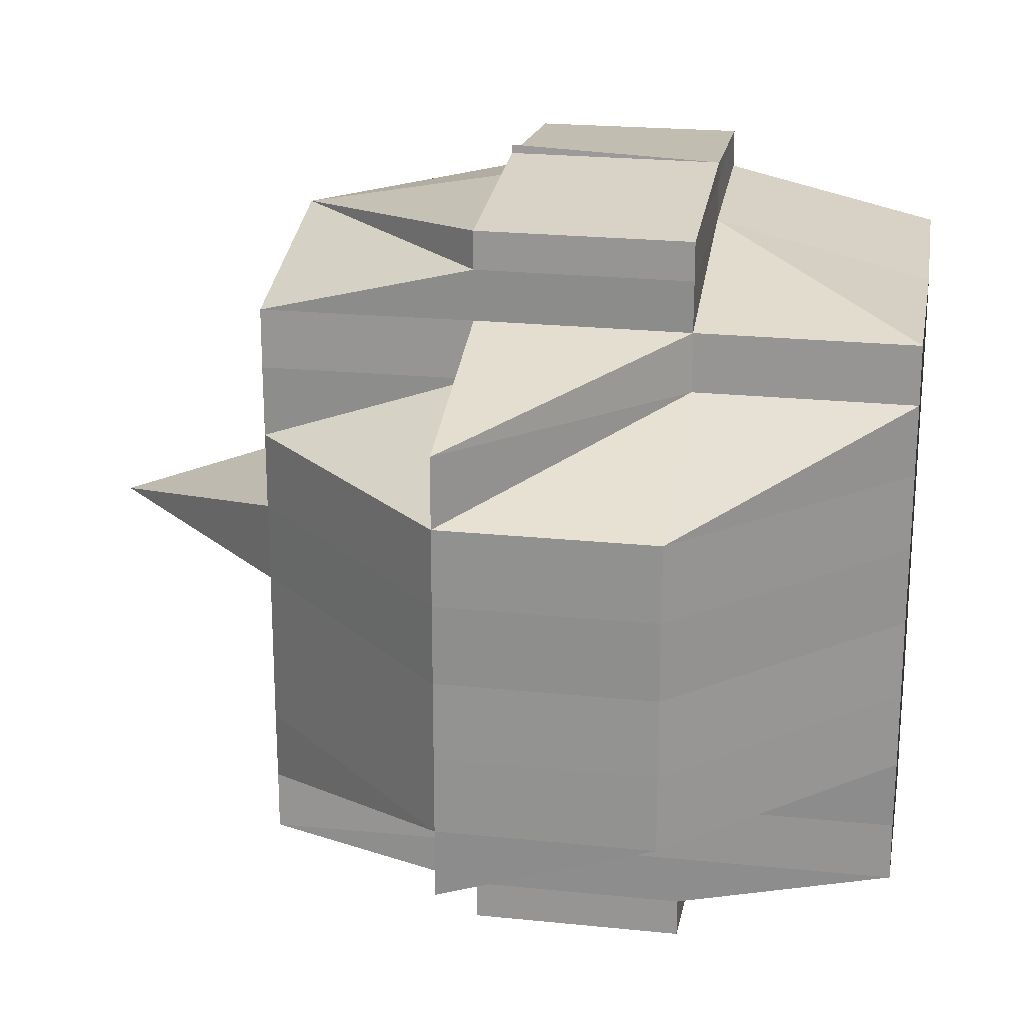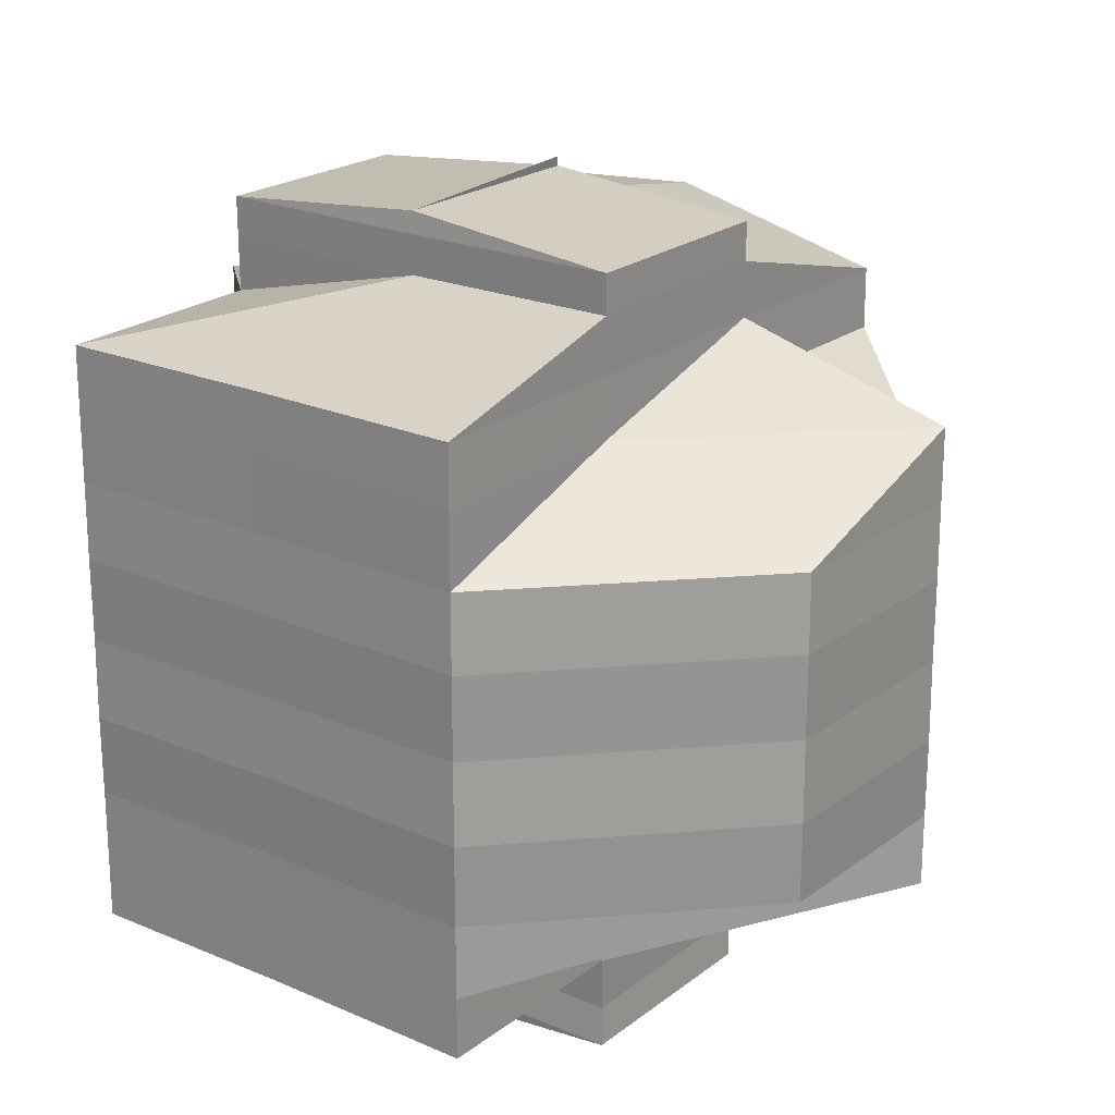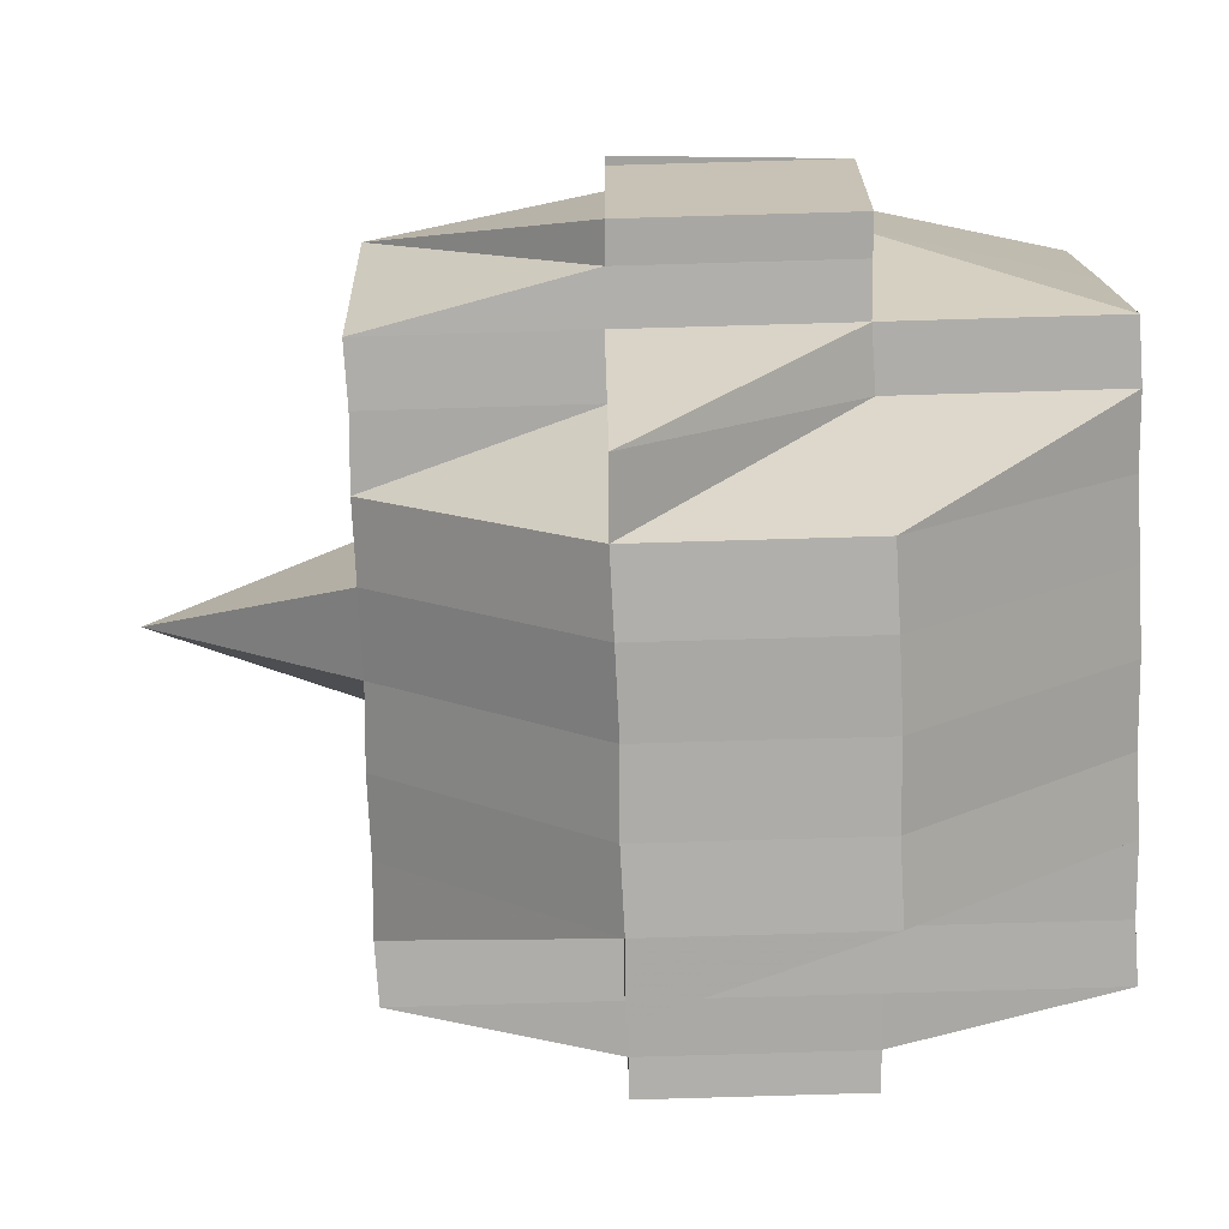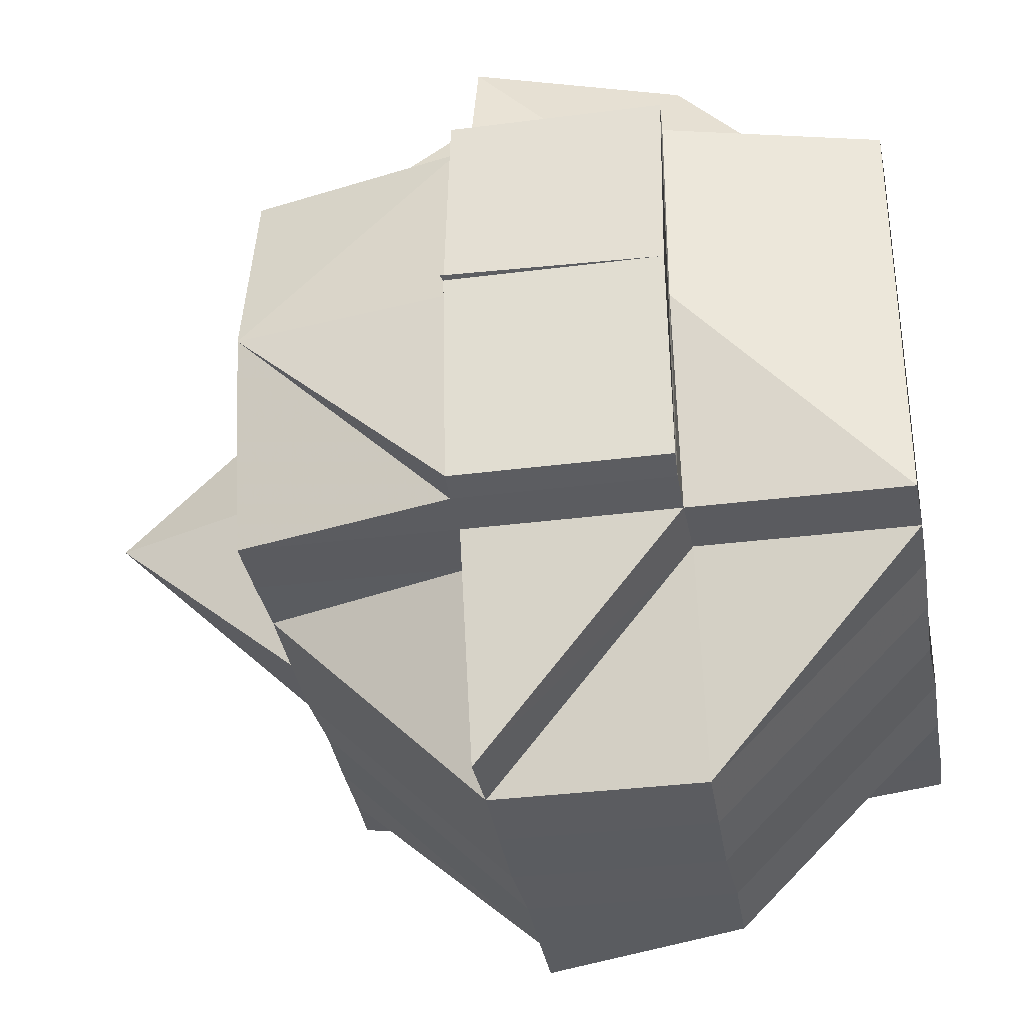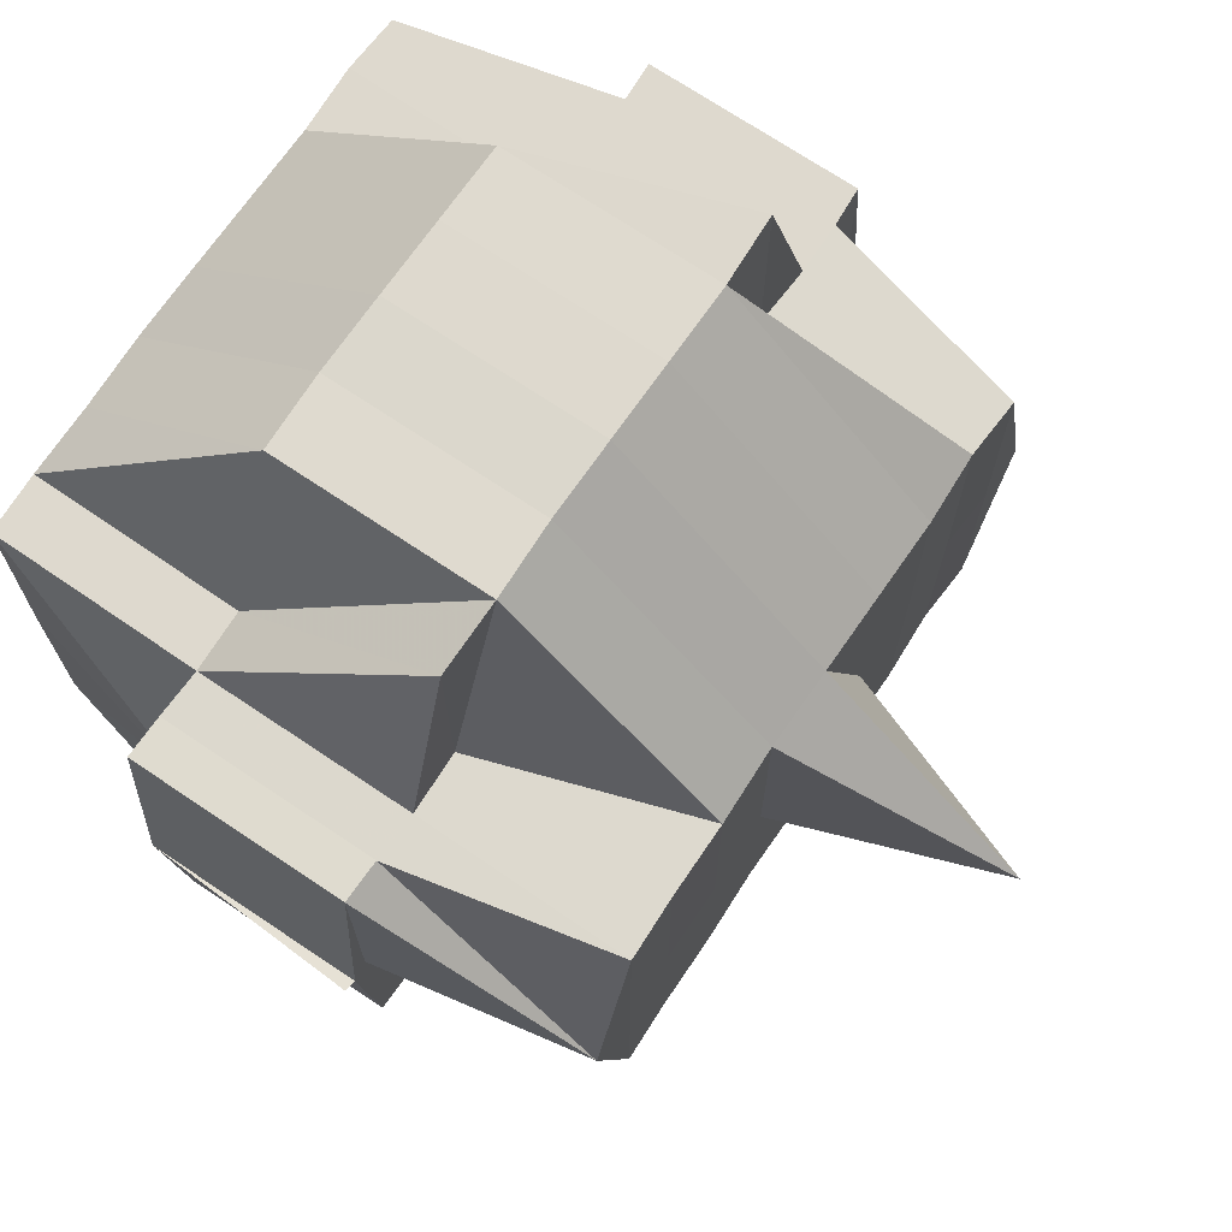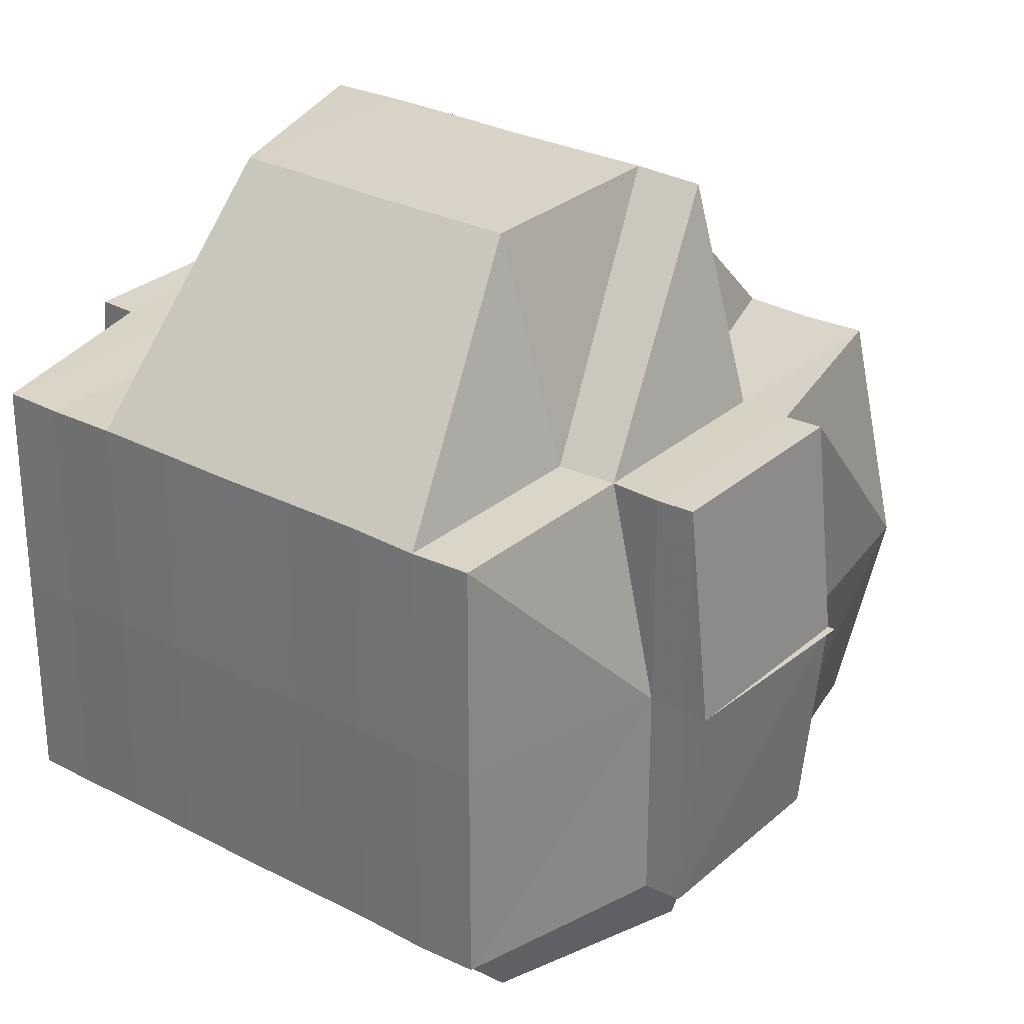
<metadata>
{"format":"obj","ext":"obj","renderer":"f3d","projection":"perspective","resolution":1024,"background":"white","views":[{"elev":22.4,"azim":9.8,"up":"+Z"},{"elev":21.6,"azim":127.3,"up":"+Z"},{"elev":-76.6,"azim":1.7,"up":"+Y"},{"elev":-34.4,"azim":9.8,"up":"+Y"},{"elev":71.9,"azim":-145.9,"up":"+Y"},{"elev":28.6,"azim":128.1,"up":"+Y"}]}
</metadata>
<code>
o 2259
v 2253 1884 15.05
v 2253 1884 15.05
v 2253 1884 15.05
v 2253 1884 15.05
v 2253 1884 15.05
v 2253 1884 15.05
v 2253 1884 15.05
v 2253 1884 15.05
v 2253 1884 15.05
v 2253 1884 15.05
v 2253 1884 15.05
v 2253 1884 15.05
v 2253 1884 15.05
v 2253 1884 15.05
v 2253 1884 15.05
v 2253 1884 15.05
v 2253 1884 15.05
v 2253 1884 15.05
v 2253 1884 15.06
v 2253 1884 15.05
v 2253 1884 15.05
v 2253 1884 15.05
v 2253 1884 15.05
v 2253 1884 15.06
v 2253 1884 15.05
v 2253 1884 15.06
v 2253 1884 15.06
v 2253 1884 15.06
v 2253 1884 15.06
v 2253 1884 15.06
v 2253 1884 15.06
v 2253 1884 15.06
v 2253 1884 15.06
v 2253 1884 15.06
v 2253 1884 15.05
v 2253 1884 15.06
v 2253 1884 15.06
v 2253 1884 15.06
v 2253 1884 15.06
v 2253 1884 15.06
v 2253 1884 15.06
v 2253 1884 15.06
v 2253 1884 15.06
v 2253 1884 15.06
v 2253 1884 15.06
v 2253 1884 15.06
v 2253 1884 15.06
v 2253 1884 15.06
v 2253 1884 15.06
v 2253 1884 15.07
v 2253 1884 15.07
v 2253 1884 15.07
v 2253 1884 15.07
v 2253 1884 15.07
v 2253 1884 15.06
v 2253 1884 15.07
v 2253 1884 15.07
v 2253 1884 15.07
v 2253 1884 15.07
v 2253 1884 15.06
v 2253 1884 15.07
v 2253 1884 15.06
v 2253 1884 15.06
v 2253 1884 15.06
v 2253 1884 15.06
v 2253 1884 15.06
v 2253 1884 15.07
v 2253 1884 15.06
v 2253 1884 15.06
v 2253 1884 15.06
v 2253 1884 15.06
v 2253 1884 15.06
v 2253 1884 15.06
v 2253 1884 15.06
v 2253 1884 15.05
v 2253 1884 15.05
v 2253 1884 15.05
v 2253 1884 15.05
v 2253 1884 15.05
v 2253 1884 15.06
v 2253 1884 15.06
v 2253 1884 15.06
v 2253 1884 15.06
v 2253 1884 15.06
v 2253 1884 15.05
v 2253 1884 15.06
v 2253 1884 15.05
v 2253 1884 15.06
v 2253 1884 15.06
v 2253 1884 15.06
v 2253 1884 15.05
v 2253 1884 15.05
v 2253 1884 15.05
v 2253 1884 15.06
v 2253 1884 15.06
v 2253 1884 15.06
v 2253 1884 15.06
v 2253 1884 15.06
v 2253 1884 15.05
v 2253 1884 15.05
v 2253 1884 15.06
v 2253 1884 15.06
v 2253 1884 15.05
v 2253 1884 15.05
v 2253 1884 15.06
v 2253 1884 15.06
v 2253 1884 15.06
v 2253 1884 15.06
v 2253 1884 15.06
v 2253 1884 15.07
v 2253 1884 15.07
v 2253 1884 15.07
v 2253 1884 15.07
v 2253 1884 15.06
v 2253 1884 15.07
v 2253 1884 15.07
v 2253 1884 15.07
v 2253 1884 15.08
v 2253 1884 15.07
v 2253 1884 15.08
v 2253 1884 15.08
v 2253 1884 15.08
v 2253 1884 15.08
v 2253 1884 15.08
v 2253 1884 15.08
v 2253 1884 15.08
v 2253 1884 15.08
v 2253 1884 15.08
v 2253 1884 15.08
v 2253 1884 15.08
v 2253 1884 15.08
v 2253 1884 15.08
v 2253 1884 15.08
v 2253 1884 15.08
v 2253 1884 15.08
v 2253 1884 15.08
v 2253 1884 15.08
v 2253 1884 15.08
v 2253 1884 15.09
v 2253 1884 15.09
v 2253 1884 15.09
v 2253 1884 15.08
v 2253 1884 15.09
v 2253 1884 15.08
v 2253 1884 15.09
v 2253 1884 15.09
v 2253 1884 15.09
v 2253 1884 15.09
v 2253 1884 15.09
v 2253 1884 15.08
v 2253 1884 15.08
v 2253 1884 15.08
v 2253 1884 15.08
v 2253 1884 15.08
v 2253 1884 15.08
v 2253 1884 15.08
v 2253 1884 15.08
v 2253 1884 15.08
v 2253 1884 15.08
v 2253 1884 15.07
v 2253 1884 15.08
v 2253 1884 15.07
v 2253 1884 15.07
v 2253 1884 15.07
v 2253 1884 15.07
v 2253 1884 15.08
v 2253 1884 15.08
v 2253 1884 15.08
v 2253 1884 15.08
v 2253 1884 15.06
v 2253 1884 15.06
v 2253 1884 15.06
v 2253 1884 15.08
v 2253 1884 15.06
v 2253 1884 15.06
v 2253 1884 15.06
v 2253 1884 15.06
v 2253 1884 15.07
v 2253 1884 15.07
v 2253 1884 15.07
v 2253 1884 15.07
v 2253 1884 15.08
v 2253 1884 15.07
v 2253 1884 15.08
v 2253 1884 15.08
v 2253 1884 15.08
v 2253 1884 15.08
v 2253 1884 15.08
v 2253 1884 15.08
v 2253 1884 15.08
v 2253 1884 15.08
v 2253 1884 15.08
v 2253 1884 15.09
v 2253 1884 15.08
v 2253 1884 15.07
v 2253 1884 15.08
v 2253 1884 15.08
v 2253 1884 15.08
v 2253 1884 15.08
v 2253 1884 15.08
v 2253 1884 15.08
v 2253 1884 15.08
v 2253 1884 15.08
v 2253 1884 15.08
v 2253 1884 15.08
v 2253 1884 15.08
v 2253 1884 15.08
v 2253 1884 15.08
v 2253 1884 15.09
v 2253 1884 15.08
v 2253 1884 15.09
v 2253 1884 15.08
v 2253 1884 15.09
v 2253 1884 15.08
v 2253 1884 15.09
v 2253 1884 15.09
v 2253 1884 15.09
v 2253 1884 15.09
v 2253 1884 15.09
v 2253 1884 15.09
v 2253 1884 15.09
v 2253 1884 15.09
v 2253 1884 15.09
v 2253 1884 15.09
v 2253 1884 15.09
v 2253 1884 15.09
v 2253 1884 15.09
v 2253 1884 15.09
v 2253 1884 15.08
v 2253 1884 15.09
v 2253 1884 15.09
v 2253 1884 15.09
v 2253 1884 15.09
v 2253 1884 15.09
v 2253 1884 15.09
v 2253 1884 15.09
v 2253 1884 15.09
v 2253 1884 15.09
v 2253 1884 15.09
v 2253 1884 15.09
v 2253 1884 15.09
v 2253 1884 15.05
v 2253 1884 15.05
v 2253 1884 15.05
v 2253 1884 15.05
v 2253 1884 15.05
v 2253 1884 15.06
v 2253 1884 15.06
v 2253 1884 15.06
v 2253 1884 15.06
v 2253 1884 15.06
v 2253 1884 15.06
v 2253 1884 15.06
v 2253 1884 15.06
v 2253 1884 15.08
v 2253 1884 15.08
v 2253 1884 15.08
v 2253 1884 15.08
v 2253 1884 15.08
v 2253 1884 15.08
v 2253 1884 15.08
v 2253 1884 15.08
v 2253 1884 15.08
v 2253 1884 15.08
v 2253 1884 15.08
v 2253 1884 15.09
v 2253 1884 15.09
v 2253 1884 15.09
v 2253 1884 15.09
v 2253 1884 15.09
f 1 2 3
f 4 5 3
f 1 6 7
f 6 8 9
f 4 10 11
f 10 12 13
f 14 15 9
f 16 14 7
f 17 18 14
f 18 19 20
f 21 22 15
f 14 21 23
f 21 24 22
f 25 21 14
f 26 27 24
f 28 29 27
f 26 28 30
f 31 28 26
f 32 33 21
f 34 32 35
f 33 36 21
f 33 26 36
f 37 38 33
f 39 26 33
f 39 31 26
f 40 31 39
f 41 40 39
f 41 39 42
f 43 41 42
f 42 44 45
f 46 47 42
f 47 48 41
f 49 40 41
f 49 50 40
f 40 51 31
f 50 51 40
f 51 52 31
f 31 52 28
f 50 53 51
f 52 54 28
f 28 54 55
f 51 56 52
f 53 56 51
f 52 57 54
f 56 57 52
f 54 58 55
f 57 59 54
f 54 59 58
f 55 58 60
f 57 61 59
f 55 60 62
f 62 60 63
f 60 64 65
f 62 65 66
f 58 67 60
f 68 69 62
f 60 67 70
f 71 68 72
f 30 62 72
f 72 62 73
f 74 72 75
f 72 73 76
f 77 72 76
f 77 78 79
f 73 80 76
f 81 82 80
f 82 83 84
f 76 80 85
f 80 86 85
f 76 85 87
f 88 89 86
f 86 90 85
f 91 92 87
f 85 90 93
f 86 94 90
f 84 94 86
f 90 95 93
f 93 95 25
f 96 97 95
f 95 98 99
f 93 99 100
f 97 101 102
f 103 93 104
f 104 93 16
f 102 105 106
f 107 106 108
f 109 49 102
f 109 110 49
f 110 50 49
f 111 110 109
f 110 112 50
f 112 53 50
f 113 112 110
f 111 113 110
f 114 111 109
f 113 115 112
f 112 116 53
f 115 116 112
f 116 117 53
f 53 117 56
f 115 118 116
f 117 119 56
f 56 119 57
f 119 61 57
f 117 120 119
f 116 121 117
f 121 120 117
f 118 121 116
f 121 122 120
f 120 123 119
f 119 123 61
f 124 125 118
f 122 126 127
f 128 129 126
f 130 122 121
f 118 130 121
f 125 131 130
f 132 130 118
f 133 134 132
f 130 135 122
f 136 135 130
f 135 137 138
f 136 139 135
f 135 139 128
f 140 139 136
f 139 141 128
f 128 141 142
f 139 143 141
f 142 141 144
f 141 145 144
f 146 147 145
f 147 148 149
f 144 149 150
f 144 150 151
f 142 144 152
f 152 151 153
f 152 144 154
f 155 156 152
f 157 155 123
f 158 152 123
f 123 152 159
f 123 159 61
f 61 159 160
f 61 160 59
f 159 161 160
f 59 160 162
f 59 162 58
f 58 162 67
f 160 163 162
f 160 161 163
f 162 164 67
f 162 163 164
f 67 164 165
f 67 165 70
f 166 167 161
f 167 168 169
f 154 169 161
f 70 165 170
f 70 170 84
f 84 170 94
f 94 171 172
f 161 169 173
f 170 114 94
f 114 174 171
f 94 114 175
f 175 176 177
f 161 173 163
f 170 178 114
f 165 178 170
f 178 111 114
f 165 179 178
f 178 180 111
f 179 180 178
f 180 113 111
f 164 179 165
f 180 181 113
f 181 115 113
f 181 182 115
f 182 118 115
f 183 181 180
f 179 183 180
f 184 182 181
f 183 184 181
f 184 185 182
f 186 185 187
f 185 188 189
f 190 191 188
f 192 193 190
f 194 184 183
f 195 183 179
f 195 194 183
f 164 195 179
f 163 195 164
f 163 173 195
f 173 194 195
f 194 196 184
f 173 197 194
f 197 196 194
f 169 197 173
f 197 198 196
f 196 198 199
f 169 200 197
f 196 201 202
f 198 203 201
f 204 198 205
f 206 200 169
f 200 207 208
f 206 209 200
f 200 209 210
f 210 211 212
f 213 209 214
f 215 216 209
f 217 218 209
f 209 218 219
f 216 220 218
f 220 221 222
f 223 220 224
f 218 225 226
f 218 226 227
f 228 227 229
f 224 143 230
f 143 231 232
f 143 233 231
f 234 235 143
f 236 235 237
f 235 238 239
f 240 234 140
f 193 240 140
f 140 222 241
f 219 140 190
f 190 140 136
f 87 242 13
f 87 243 242
f 244 87 11
f 245 246 244
f 247 248 249
f 250 251 248
f 252 253 254
f 255 256 257
f 258 259 256
f 260 261 262
f 263 264 265
f 266 267 268
f 269 267 270

</code>
